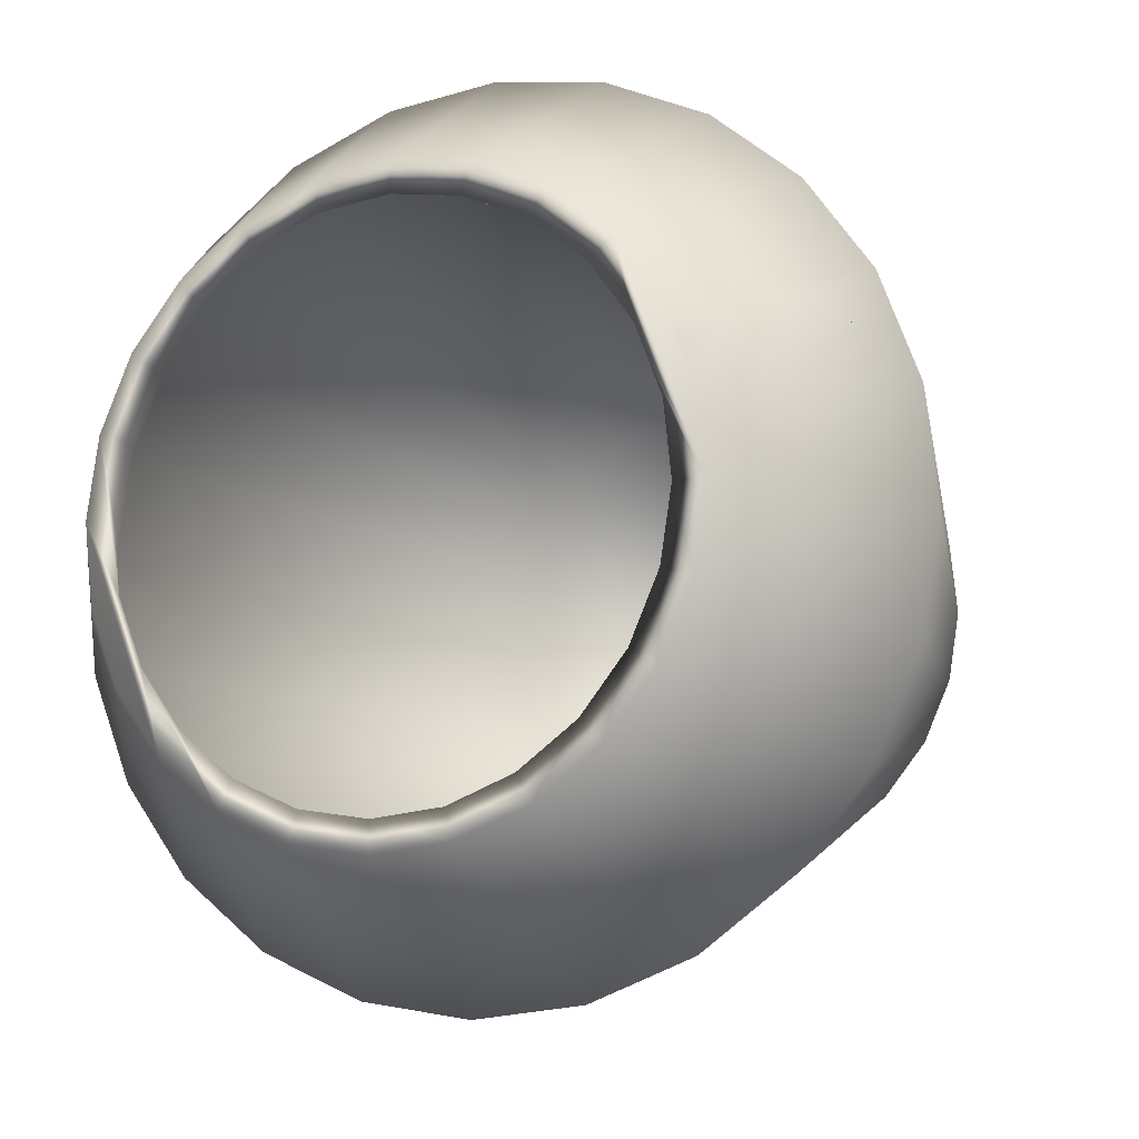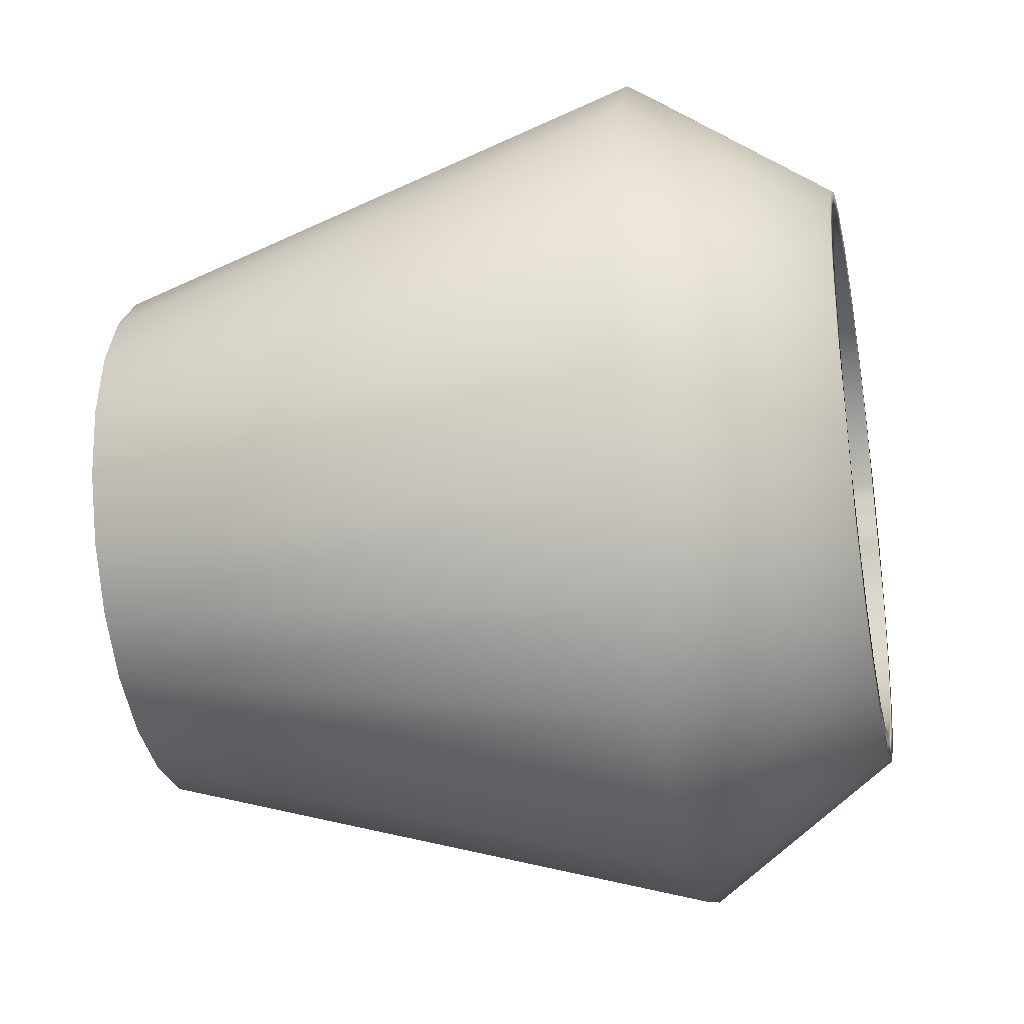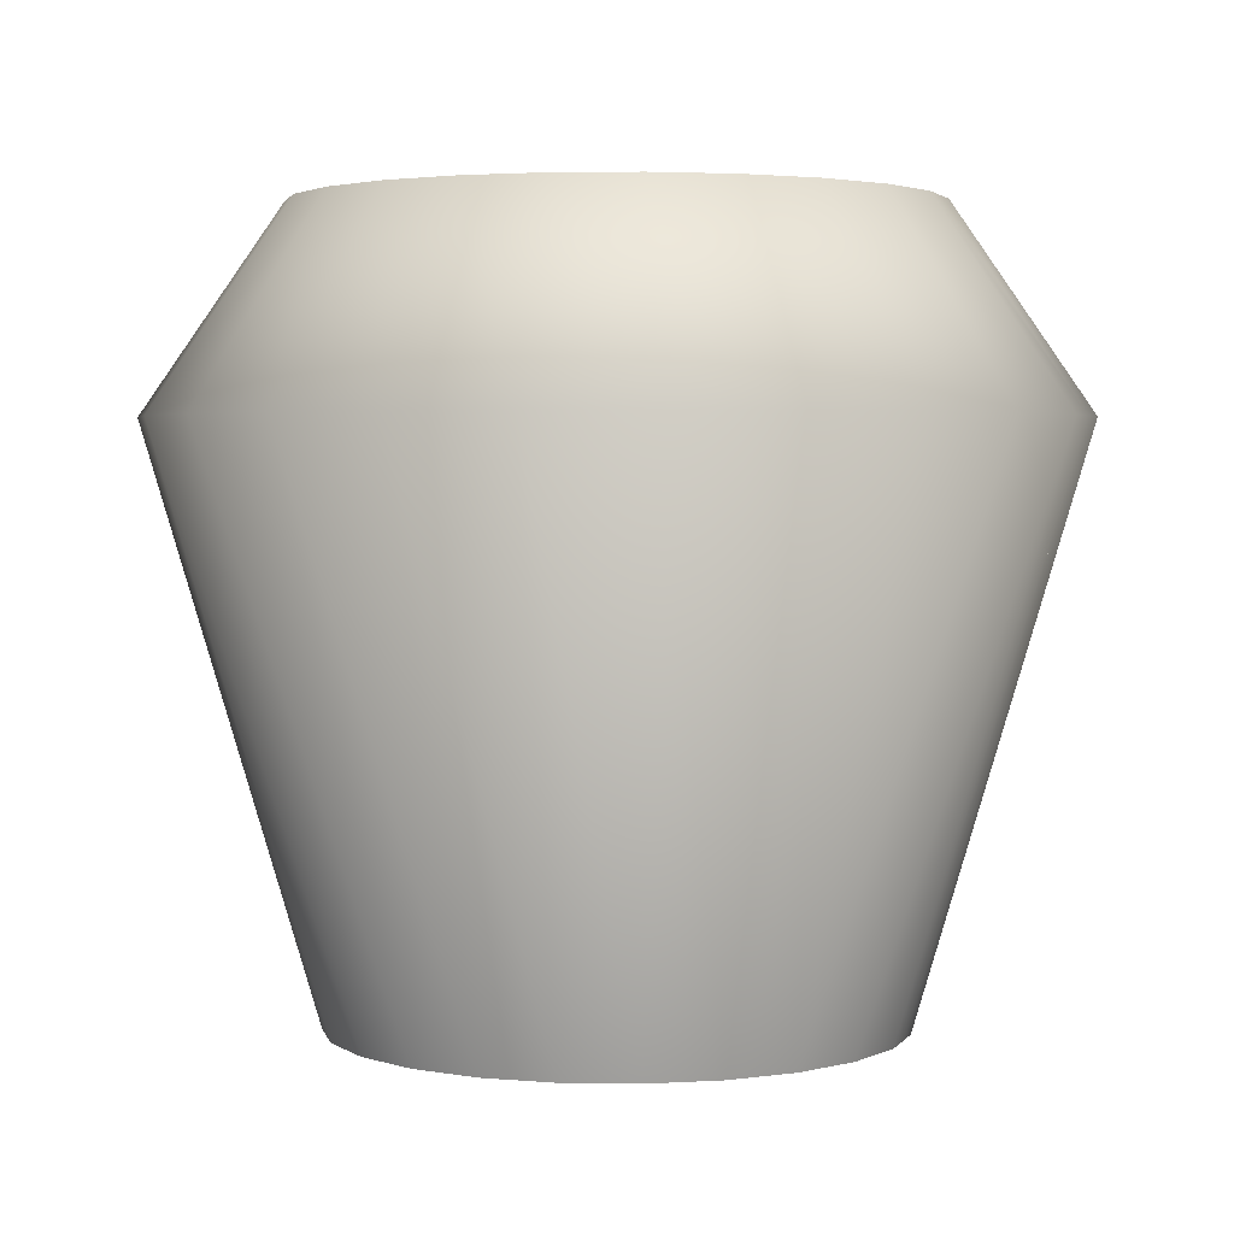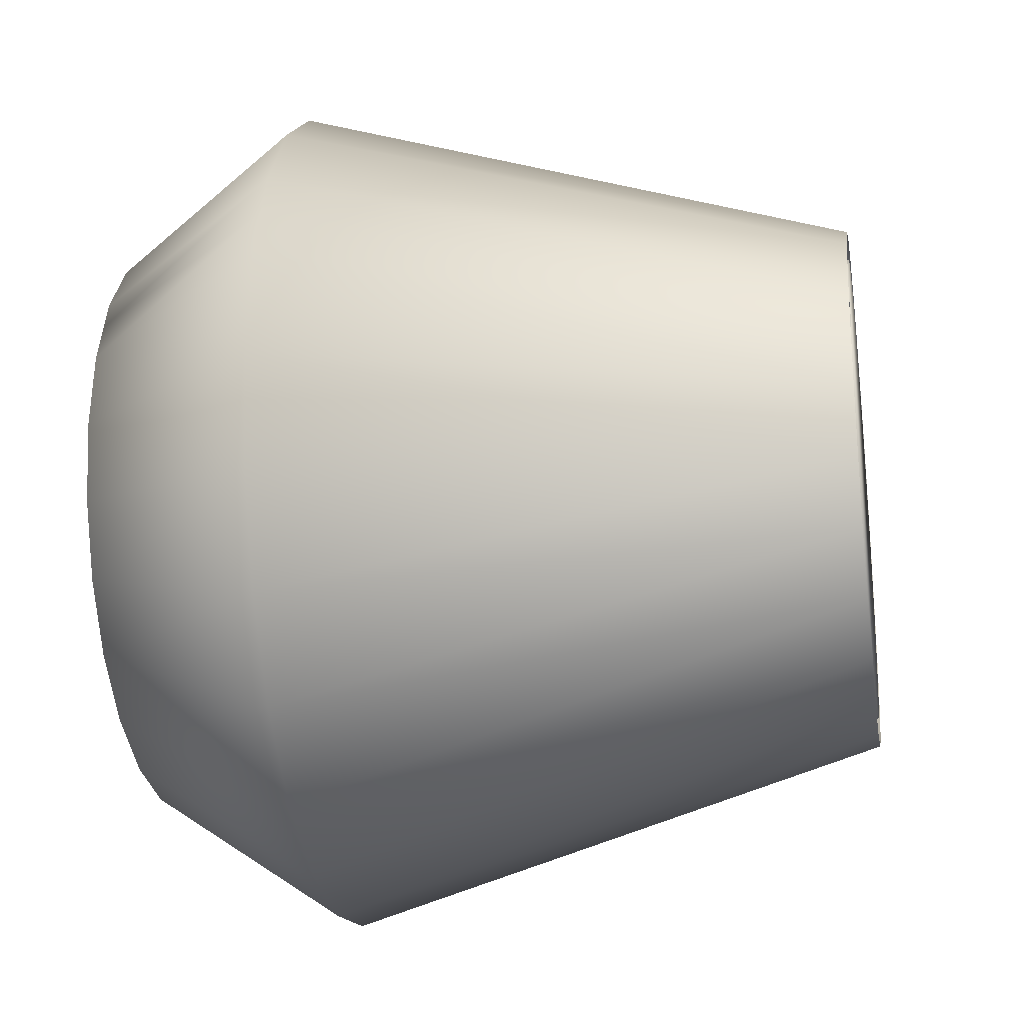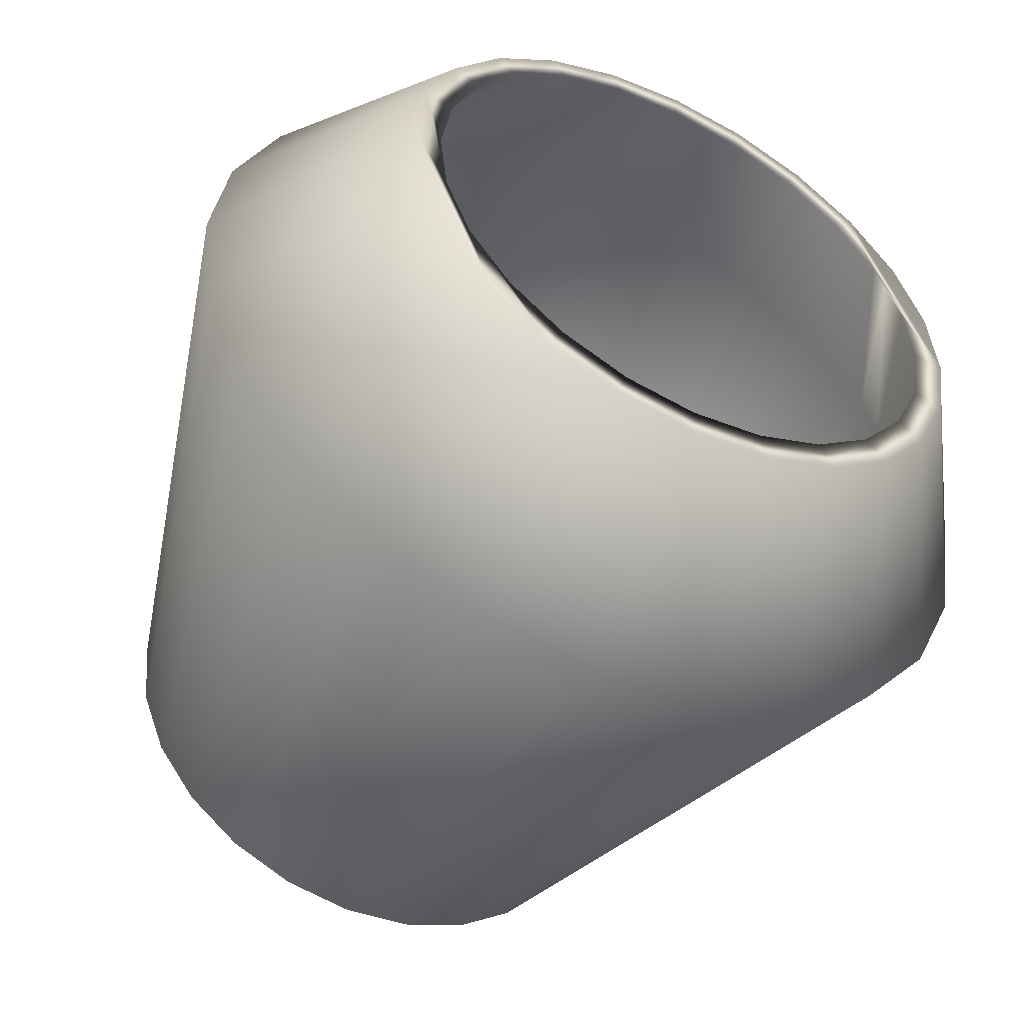
<metadata>
{"format":"obj","ext":"obj","renderer":"f3d","projection":"perspective","resolution":1024,"background":"white","views":[{"elev":-9.9,"azim":-154.6,"up":"+Z"},{"elev":-30.5,"azim":101.5,"up":"+Z"},{"elev":2.8,"azim":-140.8,"up":"+Y"},{"elev":-23.3,"azim":-80.7,"up":"+Z"},{"elev":-50.8,"azim":152.8,"up":"+Z"}]}
</metadata>
<code>
v -0.1132 -0.3034 0.1125
v -0.237 0.08301 0.1306
v -0.1391 -0.3034 0.07708
v -0.194 0.08301 0.1894
v -0.1453 -0.3034 0.06094
v -0.1549 -0.3034 0.03624
v -0.07914 -0.3034 0.1399
v -0.1279 0.2196 0.1265
v -0.2485 0.08301 0.1008
v -0.1596 -0.3034 -0.007311
v -0.1372 0.08301 0.2352
v -0.1569 0.2196 0.08682
v -0.0897 0.2196 0.1573
v -0.2689 0.08448 0.1087
v -0.1641 0.2196 0.06821
v -0.2633 0.08301 0.06256
v -0.03908 -0.3034 0.1576
v -0.1528 -0.3034 -0.05059
v -0.1432 0.2196 0.1411
v -0.1007 0.2196 0.1753
v -0.1641 -0.3034 0.06821
v -0.1746 0.2196 0.04103
v -0.2711 0.08301 -0.009943
v -0.07049 0.08301 0.2647
v -0.0448 0.2196 0.1771
v -0.201 0.2196 -0.008289
v -0.05075 0.2196 0.1974
v -0.1746 -0.3034 0.04103
v -0.2564 0.08448 0.1412
v -0.1836 0.2196 0.07577
v -0.1799 0.2196 -0.00779
v 0.001565 0.08301 0.2759
v -0.1351 -0.3034 -0.09064
v -0.2599 0.08301 -0.08199
v -0.21 0.08448 0.2047
v -0.1951 0.2196 0.04601
v -0.1487 0.08448 0.2541
v -0.2848 0.08448 0.06777
v -0.1569 -0.3034 0.08682
v -0.1723 0.2196 -0.0563
v 0.004196 -0.3034 0.1644
v 0.003717 0.2196 0.1847
v 0.00322 0.2196 0.2058
v -0.1754 0.2196 0.09695
v -0.07671 0.08448 0.2859
v -0.1799 -0.3034 -0.00779
v -0.1279 -0.3034 0.1265
v -0.1926 0.2196 -0.06225
v 0.07407 0.08301 0.2681
v 0.05253 0.2196 0.1794
v -0.1076 -0.3034 -0.1248
v -0.2304 0.08301 -0.1487
v 0.001042 0.08448 0.298
v -0.0897 -0.3034 0.1573
v -0.2932 0.08448 -0.01047
v -0.0448 -0.3034 0.1771
v -0.1705 0.2196 -0.1122
v 0.04774 -0.3034 0.1597
v 0.05752 0.2196 0.2
v 0.07928 0.08448 0.2896
v -0.1525 0.2196 -0.1012
v 0.003717 -0.3034 0.1847
v -0.1723 -0.3034 -0.0563
v -0.2811 0.08448 -0.08822
v 0.1421 0.08301 0.2418
v 0.09833 0.2196 0.1617
v -0.07228 -0.3034 -0.1506
v -0.1846 0.08301 -0.2055
v 0.05253 -0.3034 0.1794
v -0.1362 0.2196 -0.1547
v -0.2493 0.08448 -0.1602
v 0.08859 -0.3034 0.1439
v 0.1085 0.2196 0.1803
v 0.1527 0.08448 0.2612
v 0.09833 -0.3034 0.1617
v -0.1217 0.2196 -0.1394
v 0.201 0.08301 0.1988
v 0.138 0.2196 0.1327
v -0.03143 -0.3034 -0.1664
v -0.1258 0.08301 -0.2485
v -0.1525 -0.3034 -0.1012
v -0.09215 0.2196 -0.187
v -0.1999 0.08448 -0.2215
v 0.124 -0.3034 0.118
v 0.1526 0.2196 0.148
v 0.2162 0.08448 0.2148
v 0.138 -0.3034 0.1327
v -0.08201 0.2196 -0.1684
v 0.2467 0.08301 0.142
v 0.1688 0.2196 0.0945
v 0.01212 -0.3034 -0.1711
v -0.05775 0.08301 -0.2748
v -0.1217 -0.3034 -0.1394
v -0.03622 0.2196 -0.1861
v -0.1364 0.08448 -0.2679
v 0.1514 -0.3034 0.08394
v 0.1868 0.2196 0.1055
v 0.2656 0.08448 0.1535
v 0.1688 -0.3034 0.0945
v -0.04121 0.2196 -0.2067
v 0.2762 0.08301 0.07529
v 0.1886 0.2196 0.0496
v 0.05539 -0.3034 -0.1643
v 0.01475 0.08301 -0.2826
v -0.08201 -0.3034 -0.1684
v 0.01259 0.2196 -0.1914
v -0.06297 0.08448 -0.2963
v 0.1691 -0.3034 0.04389
v 0.2089 0.2196 0.05555
v 0.2974 0.08448 0.08151
v 0.1886 -0.3034 0.0496
v 0.0131 0.2196 -0.2125
v 0.2874 0.08301 0.003239
v 0.1962 0.2196 0.001086
v 0.09545 -0.3034 -0.1466
v 0.0868 0.08301 -0.2714
v -0.03622 -0.3034 -0.1861
v 0.06111 0.2196 -0.1838
v 0.01527 0.08448 -0.3047
v 0.1759 -0.3034 0.000606
v 0.1909 0.2196 -0.04773
v 0.3095 0.08448 0.00376
v 0.1535 0.08301 -0.2419
v 0.06706 0.2196 -0.2041
v 0.2796 0.08301 -0.06926
v 0.2173 0.2196 0.001584
v 0.1962 -0.3034 0.001086
v 0.1296 -0.3034 -0.1192
v 0.2103 0.08301 -0.1961
v 0.01259 -0.3034 -0.1914
v 0.106 0.2196 -0.164
v 0.09302 0.08448 -0.2926
v 0.1712 -0.3034 -0.04294
v 0.1732 0.2196 -0.09352
v 0.3011 0.08448 -0.07448
v 0.117 0.2196 -0.182
v 0.165 0.08448 -0.2608
v 0.1554 -0.3034 -0.08379
v 0.1595 0.2196 -0.1478
v 0.2533 0.08301 -0.1373
v 0.2115 0.2196 -0.05272
v 0.1909 -0.3034 -0.04773
v 0.1442 0.2196 -0.1332
v 0.06111 -0.3034 -0.1838
v 0.1918 0.2196 -0.1037
v 0.1732 -0.3034 -0.09352
v 0.2263 0.08448 -0.2114
v 0.106 -0.3034 -0.164
v 0.2727 0.08448 -0.1479
v 0.1442 -0.3034 -0.1332
g mesh1_mesh1-geometry
f 1 2 3
f 2 1 4
f 3 2 1
f 4 1 2
f 2 5 3
f 3 5 2
f 6 1 3
f 3 1 6
f 7 4 1
f 1 4 7
f 8 2 4
f 4 2 8
f 9 5 2
f 2 5 9
f 6 3 5
f 5 3 6
f 10 1 6
f 6 1 10
f 4 7 11
f 11 7 4
f 10 7 1
f 1 7 10
f 2 8 12
f 12 8 2
f 4 13 8
f 8 13 4
f 5 14 9
f 9 14 5
f 9 6 5
f 5 6 9
f 15 9 2
f 2 9 15
f 16 10 6
f 6 10 16
f 17 11 7
f 7 11 17
f 13 4 11
f 11 4 13
f 18 7 10
f 10 7 18
f 8 19 12
f 12 19 8
f 15 2 12
f 12 2 15
f 13 20 8
f 8 20 13
f 14 5 21
f 21 5 14
f 9 14 15
f 15 14 9
f 6 9 16
f 16 9 6
f 22 9 15
f 15 9 22
f 10 16 23
f 23 16 10
f 11 17 24
f 24 17 11
f 18 17 7
f 7 17 18
f 11 25 13
f 13 25 11
f 23 18 10
f 10 18 23
f 8 20 19
f 19 20 8
f 12 19 26
f 26 19 12
f 26 15 12
f 12 15 26
f 13 27 20
f 20 27 13
f 28 14 21
f 21 14 29
f 21 14 28
f 29 14 21
f 15 14 30
f 30 14 15
f 9 22 16
f 16 22 9
f 26 22 15
f 15 22 26
f 16 31 23
f 23 31 16
f 17 32 24
f 24 32 17
f 25 11 24
f 24 11 25
f 33 17 18
f 18 17 33
f 25 27 13
f 13 27 25
f 18 23 34
f 34 23 18
f 20 35 19
f 19 35 20
f 26 19 36
f 36 19 26
f 27 37 20
f 20 37 27
f 14 28 38
f 38 28 14
f 14 30 29
f 29 30 14
f 21 29 39
f 39 29 21
f 14 36 30
f 30 36 14
f 31 16 22
f 22 16 31
f 26 31 22
f 22 31 26
f 40 23 31
f 31 23 40
f 32 17 41
f 41 17 32
f 42 24 32
f 32 24 42
f 24 42 25
f 25 42 24
f 33 41 17
f 17 41 33
f 34 33 18
f 18 33 34
f 25 43 27
f 27 43 25
f 23 40 34
f 34 40 23
f 35 20 37
f 37 20 35
f 29 19 35
f 35 19 29
f 36 19 44
f 44 19 36
f 38 26 36
f 36 26 38
f 37 27 45
f 45 27 37
f 46 38 28
f 28 38 46
f 36 14 38
f 38 14 36
f 29 30 44
f 44 30 29
f 29 47 39
f 39 47 29
f 36 44 30
f 30 44 36
f 48 31 26
f 26 31 48
f 48 40 31
f 31 40 48
f 41 49 32
f 32 49 41
f 32 50 42
f 42 50 32
f 42 43 25
f 25 43 42
f 51 41 33
f 33 41 51
f 33 34 52
f 52 34 33
f 53 27 43
f 43 27 53
f 40 52 34
f 34 52 40
f 54 35 37
f 37 35 54
f 19 29 44
f 44 29 19
f 47 29 35
f 35 29 47
f 26 38 55
f 55 38 26
f 27 53 45
f 45 53 27
f 56 37 45
f 45 37 56
f 38 46 55
f 55 46 38
f 55 48 26
f 26 48 55
f 57 40 48
f 48 40 57
f 49 41 58
f 58 41 49
f 50 32 49
f 49 32 50
f 50 59 42
f 42 59 50
f 42 59 43
f 43 59 42
f 51 58 41
f 41 58 51
f 52 51 33
f 33 51 52
f 43 60 53
f 53 60 43
f 52 40 61
f 61 40 52
f 35 54 47
f 47 54 35
f 37 56 54
f 54 56 37
f 62 45 53
f 53 45 62
f 45 62 56
f 56 62 45
f 63 55 46
f 46 55 63
f 48 55 64
f 64 55 48
f 57 61 40
f 40 61 57
f 64 57 48
f 48 57 64
f 58 65 49
f 49 65 58
f 49 66 50
f 50 66 49
f 66 59 50
f 50 59 66
f 60 43 59
f 59 43 60
f 67 58 51
f 51 58 67
f 51 52 68
f 68 52 51
f 69 53 60
f 60 53 69
f 61 68 52
f 52 68 61
f 53 69 62
f 62 69 53
f 55 63 64
f 64 63 55
f 70 61 57
f 57 61 70
f 57 64 71
f 71 64 57
f 65 58 72
f 72 58 65
f 66 49 65
f 65 49 66
f 66 73 59
f 59 73 66
f 59 74 60
f 60 74 59
f 67 72 58
f 58 72 67
f 68 67 51
f 51 67 68
f 60 75 69
f 69 75 60
f 68 61 76
f 76 61 68
f 63 71 64
f 64 71 63
f 70 76 61
f 61 76 70
f 71 70 57
f 57 70 71
f 72 77 65
f 65 77 72
f 65 78 66
f 66 78 65
f 78 73 66
f 66 73 78
f 74 59 73
f 73 59 74
f 75 60 74
f 74 60 75
f 79 72 67
f 67 72 79
f 67 68 80
f 80 68 67
f 76 80 68
f 68 80 76
f 71 63 81
f 81 63 71
f 82 76 70
f 70 76 82
f 70 71 83
f 83 71 70
f 77 72 84
f 84 72 77
f 78 65 77
f 77 65 78
f 78 85 73
f 73 85 78
f 73 86 74
f 74 86 73
f 74 87 75
f 75 87 74
f 79 84 72
f 72 84 79
f 80 79 67
f 67 79 80
f 80 76 88
f 88 76 80
f 81 83 71
f 71 83 81
f 82 88 76
f 76 88 82
f 83 82 70
f 70 82 83
f 84 89 77
f 77 89 84
f 77 90 78
f 78 90 77
f 90 85 78
f 78 85 90
f 86 73 85
f 85 73 86
f 87 74 86
f 86 74 87
f 91 84 79
f 79 84 91
f 79 80 92
f 92 80 79
f 88 92 80
f 80 92 88
f 83 81 93
f 93 81 83
f 82 94 88
f 88 94 82
f 82 83 95
f 95 83 82
f 89 84 96
f 96 84 89
f 90 77 89
f 89 77 90
f 90 97 85
f 85 97 90
f 85 98 86
f 86 98 85
f 86 99 87
f 87 99 86
f 91 96 84
f 84 96 91
f 92 91 79
f 79 91 92
f 92 88 94
f 94 88 92
f 93 95 83
f 83 95 93
f 100 94 82
f 82 94 100
f 95 100 82
f 82 100 95
f 96 101 89
f 89 101 96
f 89 102 90
f 90 102 89
f 102 97 90
f 90 97 102
f 98 85 97
f 97 85 98
f 99 86 98
f 98 86 99
f 103 96 91
f 91 96 103
f 91 92 104
f 104 92 91
f 94 104 92
f 92 104 94
f 95 93 105
f 105 93 95
f 100 106 94
f 94 106 100
f 100 95 107
f 107 95 100
f 101 96 108
f 108 96 101
f 102 89 101
f 101 89 102
f 102 109 97
f 97 109 102
f 97 110 98
f 98 110 97
f 98 111 99
f 99 111 98
f 103 108 96
f 96 108 103
f 104 103 91
f 91 103 104
f 104 94 106
f 106 94 104
f 105 107 95
f 95 107 105
f 112 106 100
f 100 106 112
f 107 112 100
f 100 112 107
f 108 113 101
f 101 113 108
f 113 102 101
f 101 102 113
f 114 109 102
f 102 109 114
f 110 97 109
f 109 97 110
f 111 98 110
f 110 98 111
f 115 108 103
f 103 108 115
f 103 104 116
f 116 104 103
f 106 116 104
f 104 116 106
f 107 105 117
f 117 105 107
f 112 118 106
f 106 118 112
f 112 107 119
f 119 107 112
f 113 108 120
f 120 108 113
f 102 113 114
f 114 113 102
f 121 109 114
f 114 109 121
f 109 122 110
f 110 122 109
f 122 111 110
f 110 111 122
f 115 120 108
f 108 120 115
f 103 123 115
f 115 123 103
f 123 103 116
f 116 103 123
f 116 106 118
f 118 106 116
f 117 119 107
f 107 119 117
f 124 118 112
f 112 118 124
f 119 124 112
f 112 124 119
f 120 125 113
f 113 125 120
f 125 114 113
f 113 114 125
f 121 126 109
f 109 126 121
f 114 125 121
f 121 125 114
f 122 109 126
f 126 109 122
f 111 122 127
f 127 122 111
f 128 120 115
f 115 120 128
f 129 115 123
f 123 115 129
f 118 123 116
f 116 123 118
f 119 117 130
f 130 117 119
f 124 131 118
f 118 131 124
f 124 119 132
f 132 119 124
f 125 120 133
f 133 120 125
f 126 121 134
f 134 121 126
f 125 134 121
f 121 134 125
f 126 135 122
f 122 135 126
f 135 127 122
f 122 127 135
f 128 133 120
f 120 133 128
f 115 129 128
f 128 129 115
f 131 129 123
f 123 129 131
f 123 118 131
f 131 118 123
f 130 132 119
f 119 132 130
f 136 131 124
f 124 131 136
f 137 124 132
f 132 124 137
f 138 125 133
f 133 125 138
f 139 126 134
f 134 126 139
f 134 125 140
f 140 125 134
f 135 126 141
f 141 126 135
f 127 135 142
f 142 135 127
f 133 128 138
f 138 128 133
f 140 128 129
f 129 128 140
f 129 131 143
f 143 131 129
f 132 130 144
f 144 130 132
f 136 143 131
f 131 143 136
f 124 137 136
f 136 137 124
f 144 137 132
f 132 137 144
f 125 138 140
f 140 138 125
f 139 141 126
f 126 141 139
f 139 134 136
f 136 134 139
f 140 143 134
f 134 143 140
f 145 135 141
f 141 135 145
f 135 146 142
f 142 146 135
f 128 140 138
f 138 140 128
f 143 140 129
f 129 140 143
f 136 134 143
f 143 134 136
f 147 136 137
f 137 136 147
f 137 144 148
f 148 144 137
f 141 139 145
f 145 139 141
f 136 147 139
f 139 147 136
f 135 145 149
f 149 145 135
f 146 135 149
f 149 135 146
f 148 147 137
f 137 147 148
f 139 149 145
f 145 149 139
f 149 139 147
f 147 139 149
f 149 150 146
f 146 150 149
f 147 148 150
f 150 148 147
f 150 149 147
f 147 149 150

</code>
